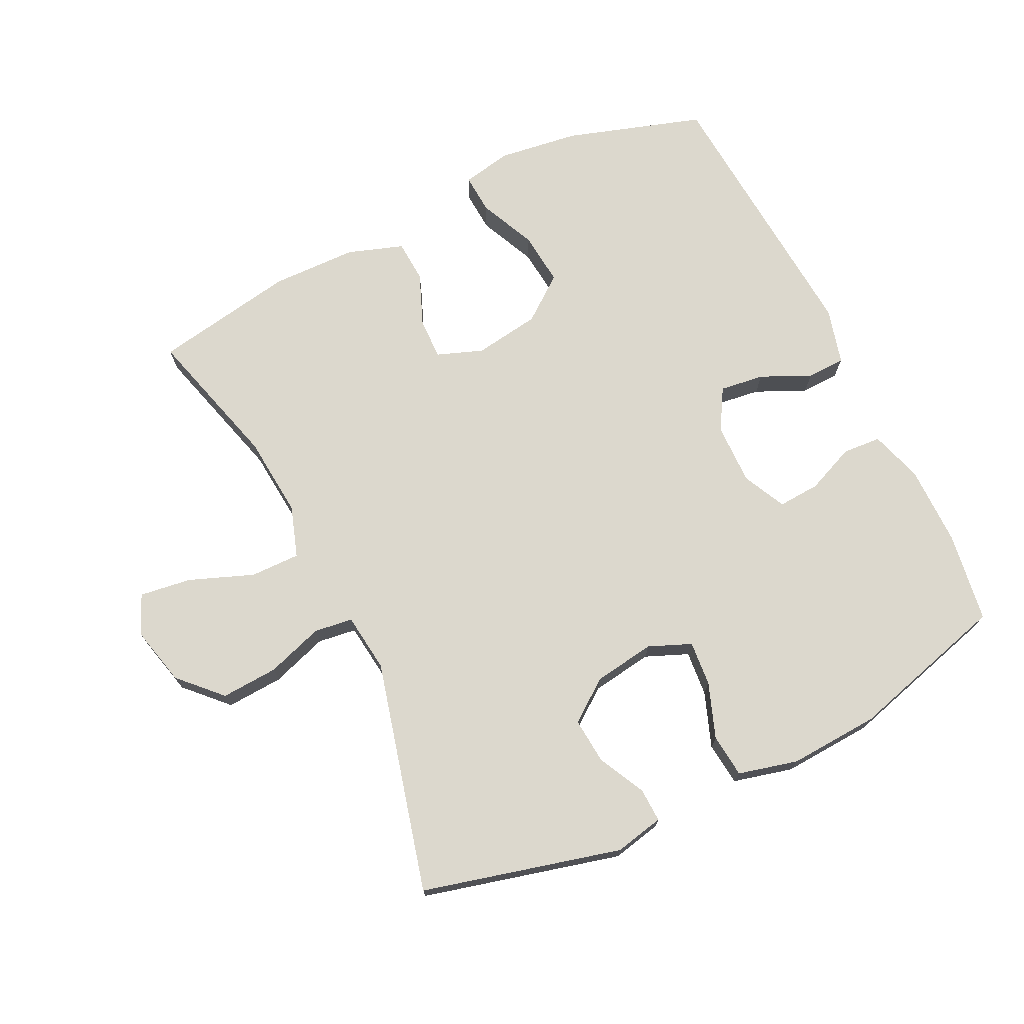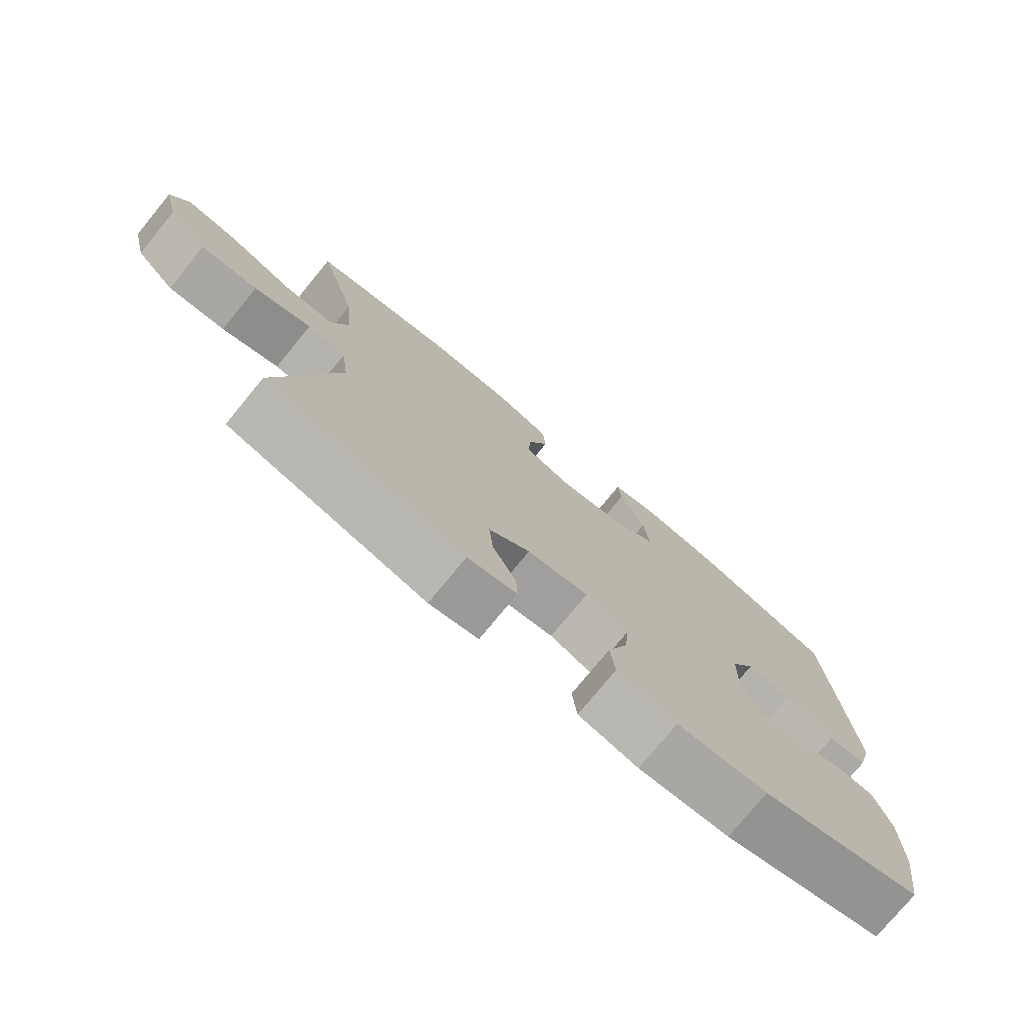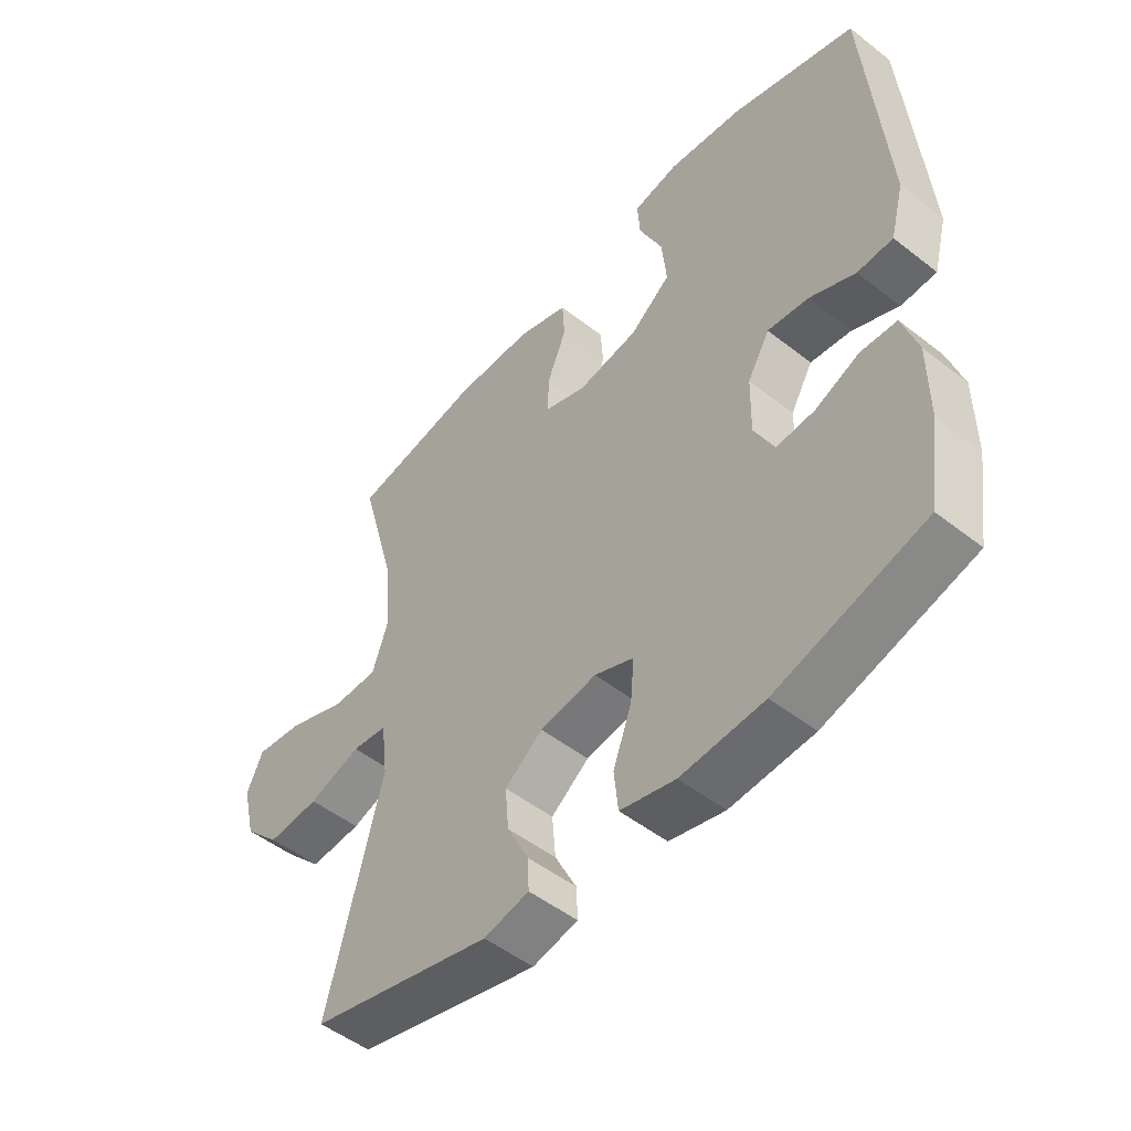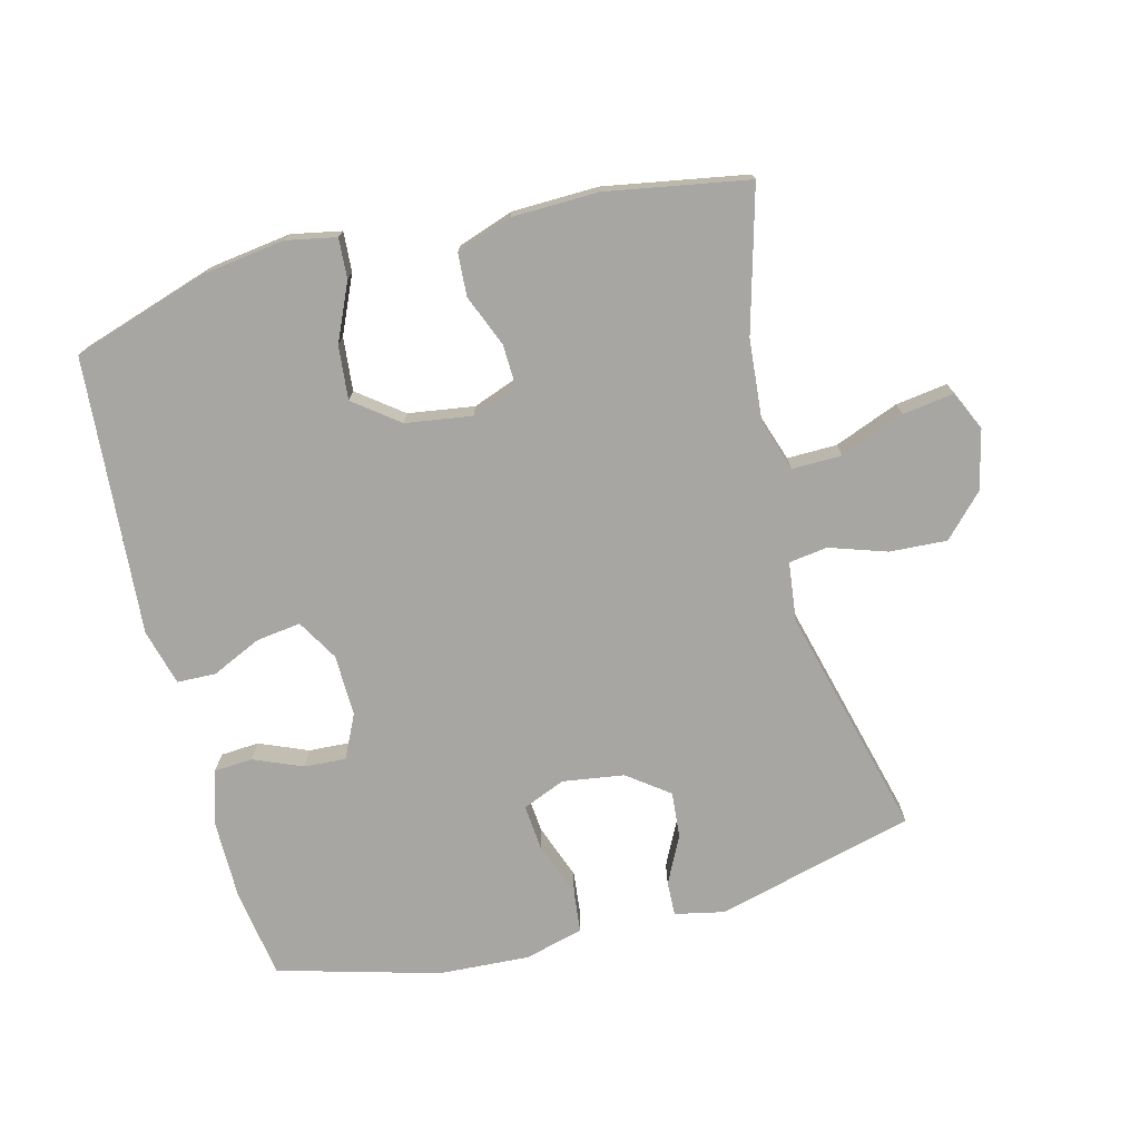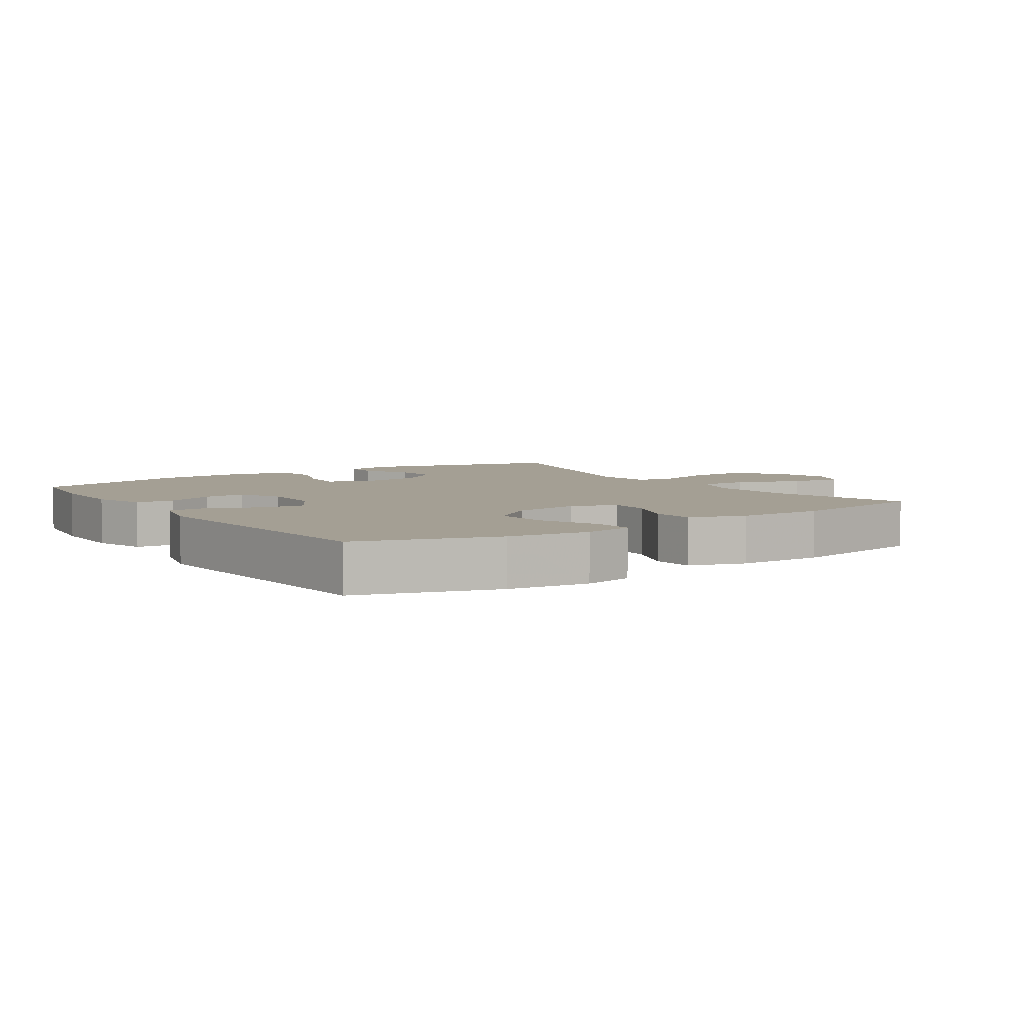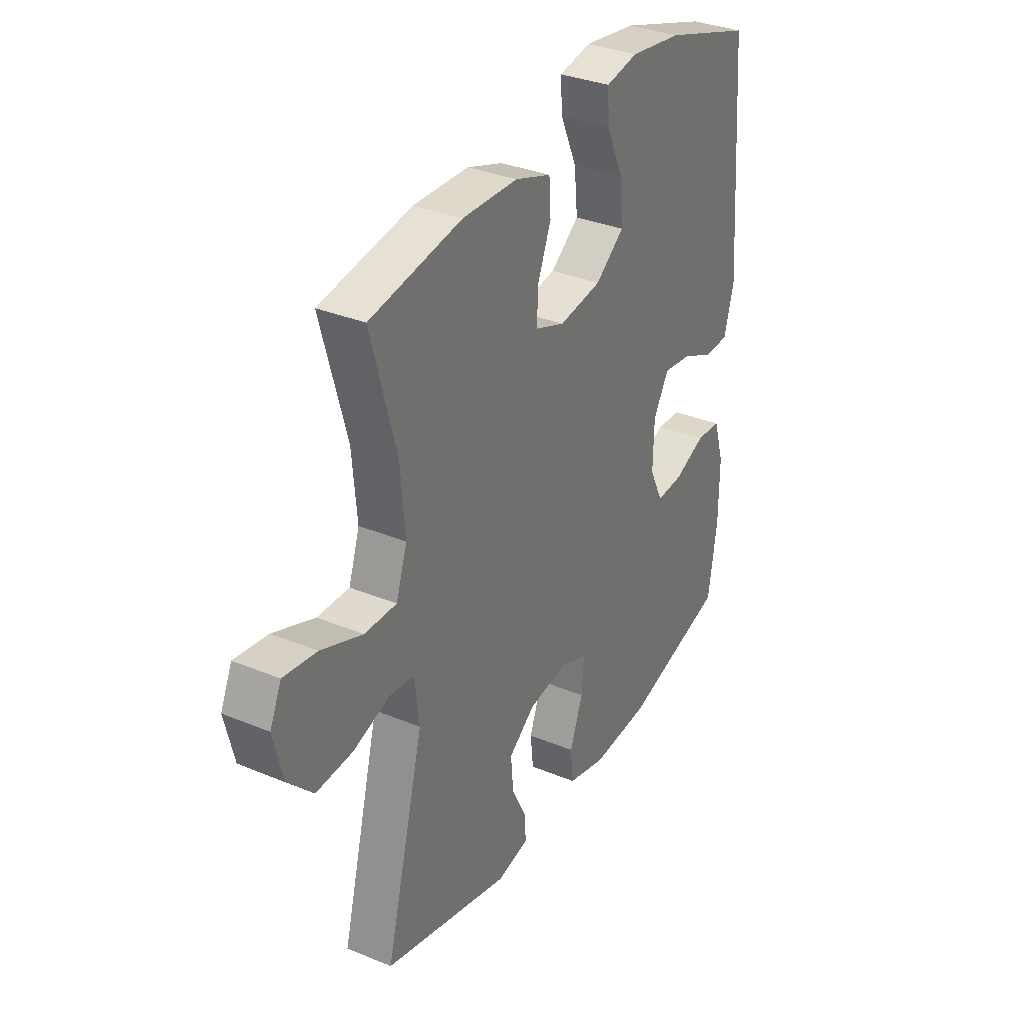
<metadata>
{"format":"obj","ext":"obj","renderer":"f3d","projection":"perspective","resolution":1024,"background":"white","views":[{"elev":72.4,"azim":154.0,"up":"+Y"},{"elev":-76.4,"azim":140.6,"up":"+Z"},{"elev":-50.7,"azim":-130.5,"up":"+Z"},{"elev":-74.2,"azim":14.5,"up":"+Y"},{"elev":5.6,"azim":-34.2,"up":"+Y"},{"elev":33.3,"azim":119.5,"up":"+Z"}]}
</metadata>
<code>
v 0.5 0.07 0.5
v 0.44 0.07 0.283
v 0.429 0.07 0.158
v 0.455 0.07 0.08
v 0.531 0.07 0.081
v 0.629 0.07 0.119
v 0.708 0.07 0.13
v 0.735 0.07 0.07
v 0.713 0.07 -0.021
v 0.653 0.07 -0.083
v 0.566 0.07 -0.078
v 0.479 0.07 -0.049
v 0.42 0.07 -0.057
v 0.409 0.07 -0.147
v 0.5 0.07 -0.5
v 0.197 0.07 -0.578
v 0.122 0.07 -0.562
v 0.124 0.07 -0.51
v 0.16 0.07 -0.438
v 0.166 0.07 -0.368
v 0.103 0.07 -0.321
v 0.009 0.07 -0.307
v -0.056 0.07 -0.334
v -0.05 0.07 -0.403
v -0.019 0.07 -0.487
v -0.026 0.07 -0.553
v -0.117 0.07 -0.576
v -0.255 0.07 -0.568
v -0.5 0.07 -0.5
v -0.521 0.07 -0.363
v -0.521 0.07 -0.239
v -0.496 0.07 -0.159
v -0.437 0.07 -0.155
v -0.363 0.07 -0.186
v -0.299 0.07 -0.19
v -0.267 0.07 -0.124
v -0.269 0.07 -0.03
v -0.306 0.07 0.033
v -0.374 0.07 0.024
v -0.45 0.07 -0.011
v -0.509 0.07 -0.009
v -0.532 0.07 0.077
v -0.5 0.07 0.5
v -0.29 0.07 0.567
v -0.167 0.07 0.584
v -0.091 0.07 0.569
v -0.095 0.07 0.508
v -0.134 0.07 0.421
v -0.142 0.07 0.339
v -0.074 0.07 0.287
v 0.027 0.07 0.272
v 0.097 0.07 0.298
v 0.095 0.07 0.362
v 0.063 0.07 0.441
v 0.067 0.07 0.506
v 0.152 0.07 0.535
v 0.283 0.07 0.538
v 0.5 0 0.5
v 0.44 0 0.283
v 0.429 0 0.158
v 0.455 0 0.08
v 0.531 0 0.081
v 0.629 0 0.119
v 0.708 0 0.13
v 0.735 0 0.07
v 0.713 0 -0.021
v 0.653 0 -0.083
v 0.566 0 -0.078
v 0.479 0 -0.049
v 0.42 0 -0.057
v 0.409 0 -0.147
v 0.5 0 -0.5
v 0.197 0 -0.578
v 0.122 0 -0.562
v 0.124 0 -0.51
v 0.16 0 -0.438
v 0.166 0 -0.368
v 0.103 0 -0.321
v 0.009 0 -0.307
v -0.056 0 -0.334
v -0.05 0 -0.403
v -0.019 0 -0.487
v -0.026 0 -0.553
v -0.117 0 -0.576
v -0.255 0 -0.568
v -0.5 0 -0.5
v -0.521 0 -0.363
v -0.521 0 -0.239
v -0.496 0 -0.159
v -0.437 0 -0.155
v -0.363 0 -0.186
v -0.299 0 -0.19
v -0.267 0 -0.124
v -0.269 0 -0.03
v -0.306 0 0.033
v -0.374 0 0.024
v -0.45 0 -0.011
v -0.509 0 -0.009
v -0.532 0 0.077
v -0.5 0 0.5
v -0.29 0 0.567
v -0.167 0 0.584
v -0.091 0 0.569
v -0.095 0 0.508
v -0.134 0 0.421
v -0.142 0 0.339
v -0.074 0 0.287
v 0.027 0 0.272
v 0.097 0 0.298
v 0.095 0 0.362
v 0.063 0 0.441
v 0.067 0 0.506
v 0.152 0 0.535
v 0.283 0 0.538
f 57 1 2
f 56 57 2
f 55 56 2
f 54 55 2
f 53 54 2
f 52 53 2 3
f 51 52 3 4
f 50 51 4
f 46 47 48
f 45 46 48
f 44 45 48
f 43 44 48
f 42 43 48
f 41 42 48
f 40 41 48
f 39 40 48
f 38 39 48 49
f 37 38 49 50
f 32 33 34
f 31 32 34
f 30 31 34
f 29 30 34
f 28 29 34
f 27 28 34
f 26 27 34
f 25 26 34
f 24 25 34
f 23 24 34 35
f 22 23 35 36
f 17 18 19
f 16 17 19
f 15 16 19
f 14 15 19
f 13 14 19 20
f 10 11 12
f 9 10 12
f 8 9 12
f 7 8 12
f 6 7 12
f 5 6 12
f 4 5 12 13
f 50 4 13
f 37 50 13
f 36 37 13
f 22 36 13
f 21 22 13
f 13 20 21
f 59 58 114
f 59 114 113
f 59 113 112
f 59 112 111
f 59 111 110
f 60 59 110 109
f 61 60 109 108
f 61 108 107
f 105 104 103
f 105 103 102
f 105 102 101
f 105 101 100
f 105 100 99
f 105 99 98
f 105 98 97
f 105 97 96
f 106 105 96 95
f 107 106 95 94
f 91 90 89
f 91 89 88
f 91 88 87
f 91 87 86
f 91 86 85
f 91 85 84
f 91 84 83
f 91 83 82
f 91 82 81
f 92 91 81 80
f 93 92 80 79
f 76 75 74
f 76 74 73
f 76 73 72
f 76 72 71
f 77 76 71 70
f 69 68 67
f 69 67 66
f 69 66 65
f 69 65 64
f 69 64 63
f 69 63 62
f 70 69 62 61
f 70 61 107
f 70 107 94
f 70 94 93
f 70 93 79
f 70 79 78
f 78 77 70
f 1 58 59 2
f 2 59 60 3
f 3 60 61 4
f 4 61 62 5
f 5 62 63 6
f 6 63 64 7
f 7 64 65 8
f 8 65 66 9
f 9 66 67 10
f 10 67 68 11
f 11 68 69 12
f 12 69 70 13
f 13 70 71 14
f 14 71 72 15
f 15 72 73 16
f 16 73 74 17
f 17 74 75 18
f 18 75 76 19
f 19 76 77 20
f 20 77 78 21
f 21 78 79 22
f 22 79 80 23
f 23 80 81 24
f 24 81 82 25
f 25 82 83 26
f 26 83 84 27
f 27 84 85 28
f 28 85 86 29
f 29 86 87 30
f 30 87 88 31
f 31 88 89 32
f 32 89 90 33
f 33 90 91 34
f 34 91 92 35
f 35 92 93 36
f 36 93 94 37
f 37 94 95 38
f 38 95 96 39
f 39 96 97 40
f 40 97 98 41
f 41 98 99 42
f 42 99 100 43
f 43 100 101 44
f 44 101 102 45
f 45 102 103 46
f 46 103 104 47
f 47 104 105 48
f 48 105 106 49
f 49 106 107 50
f 50 107 108 51
f 51 108 109 52
f 52 109 110 53
f 53 110 111 54
f 54 111 112 55
f 55 112 113 56
f 56 113 114 57
f 57 114 58 1

</code>
